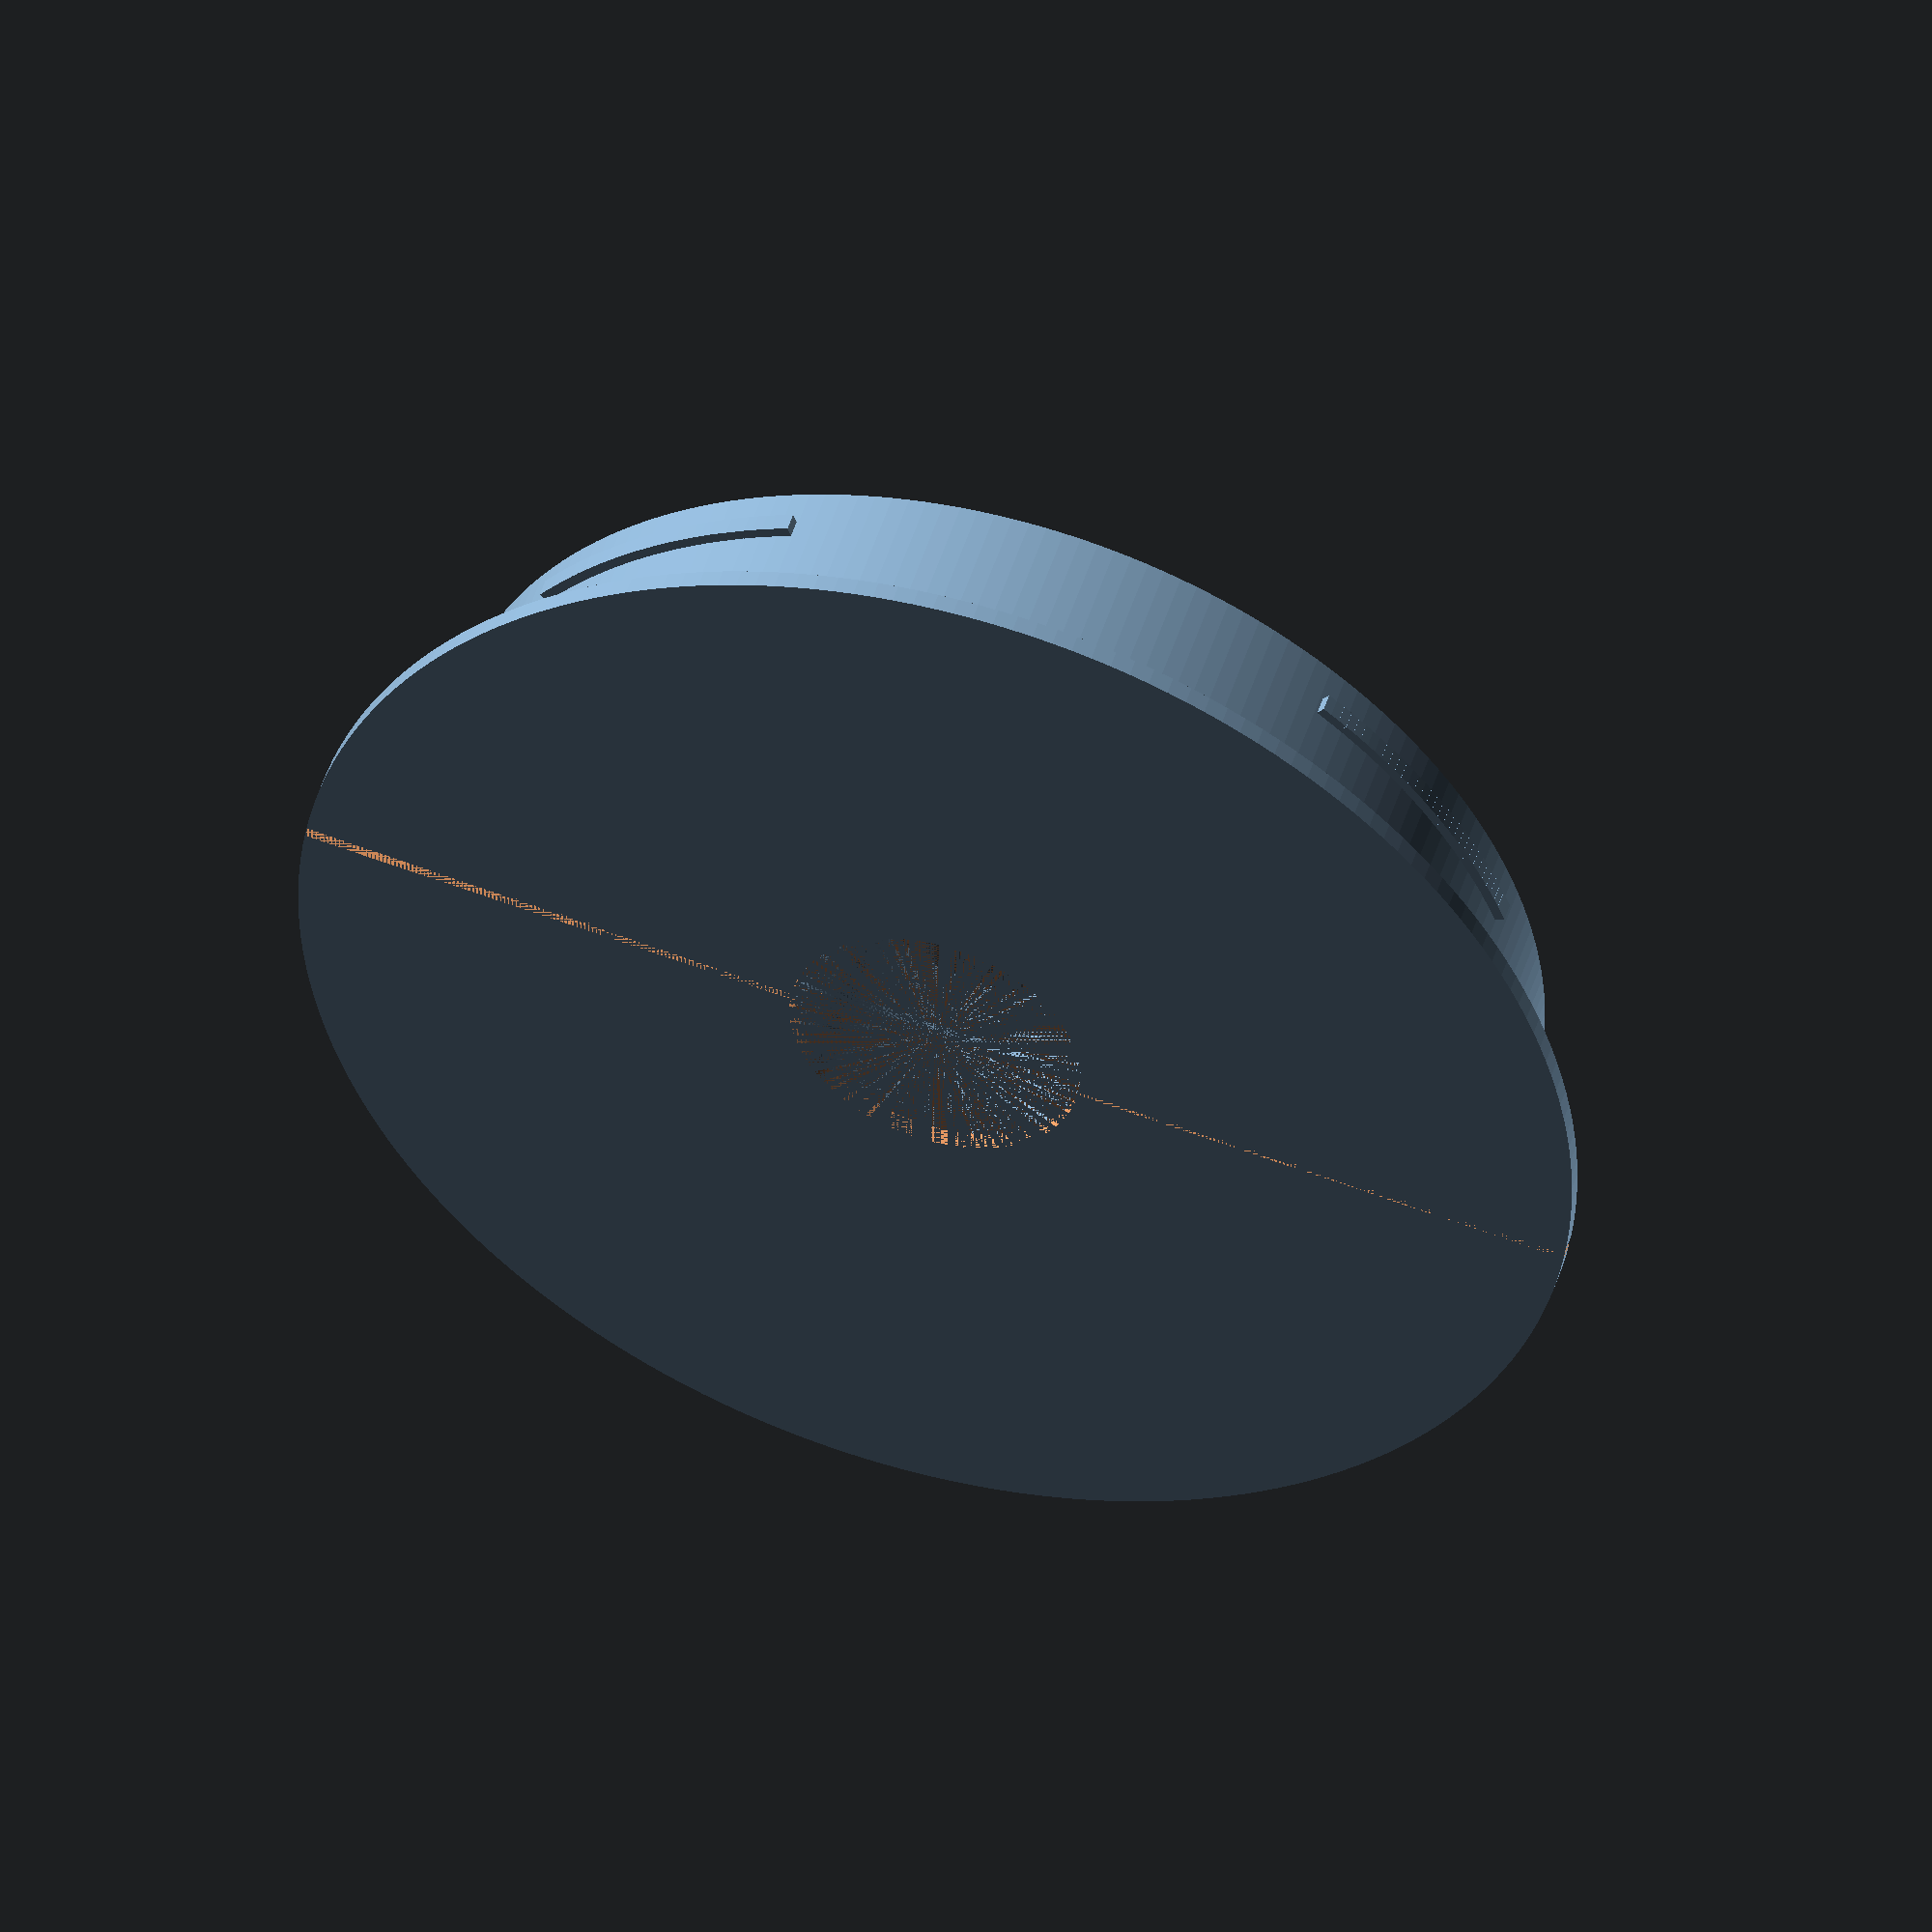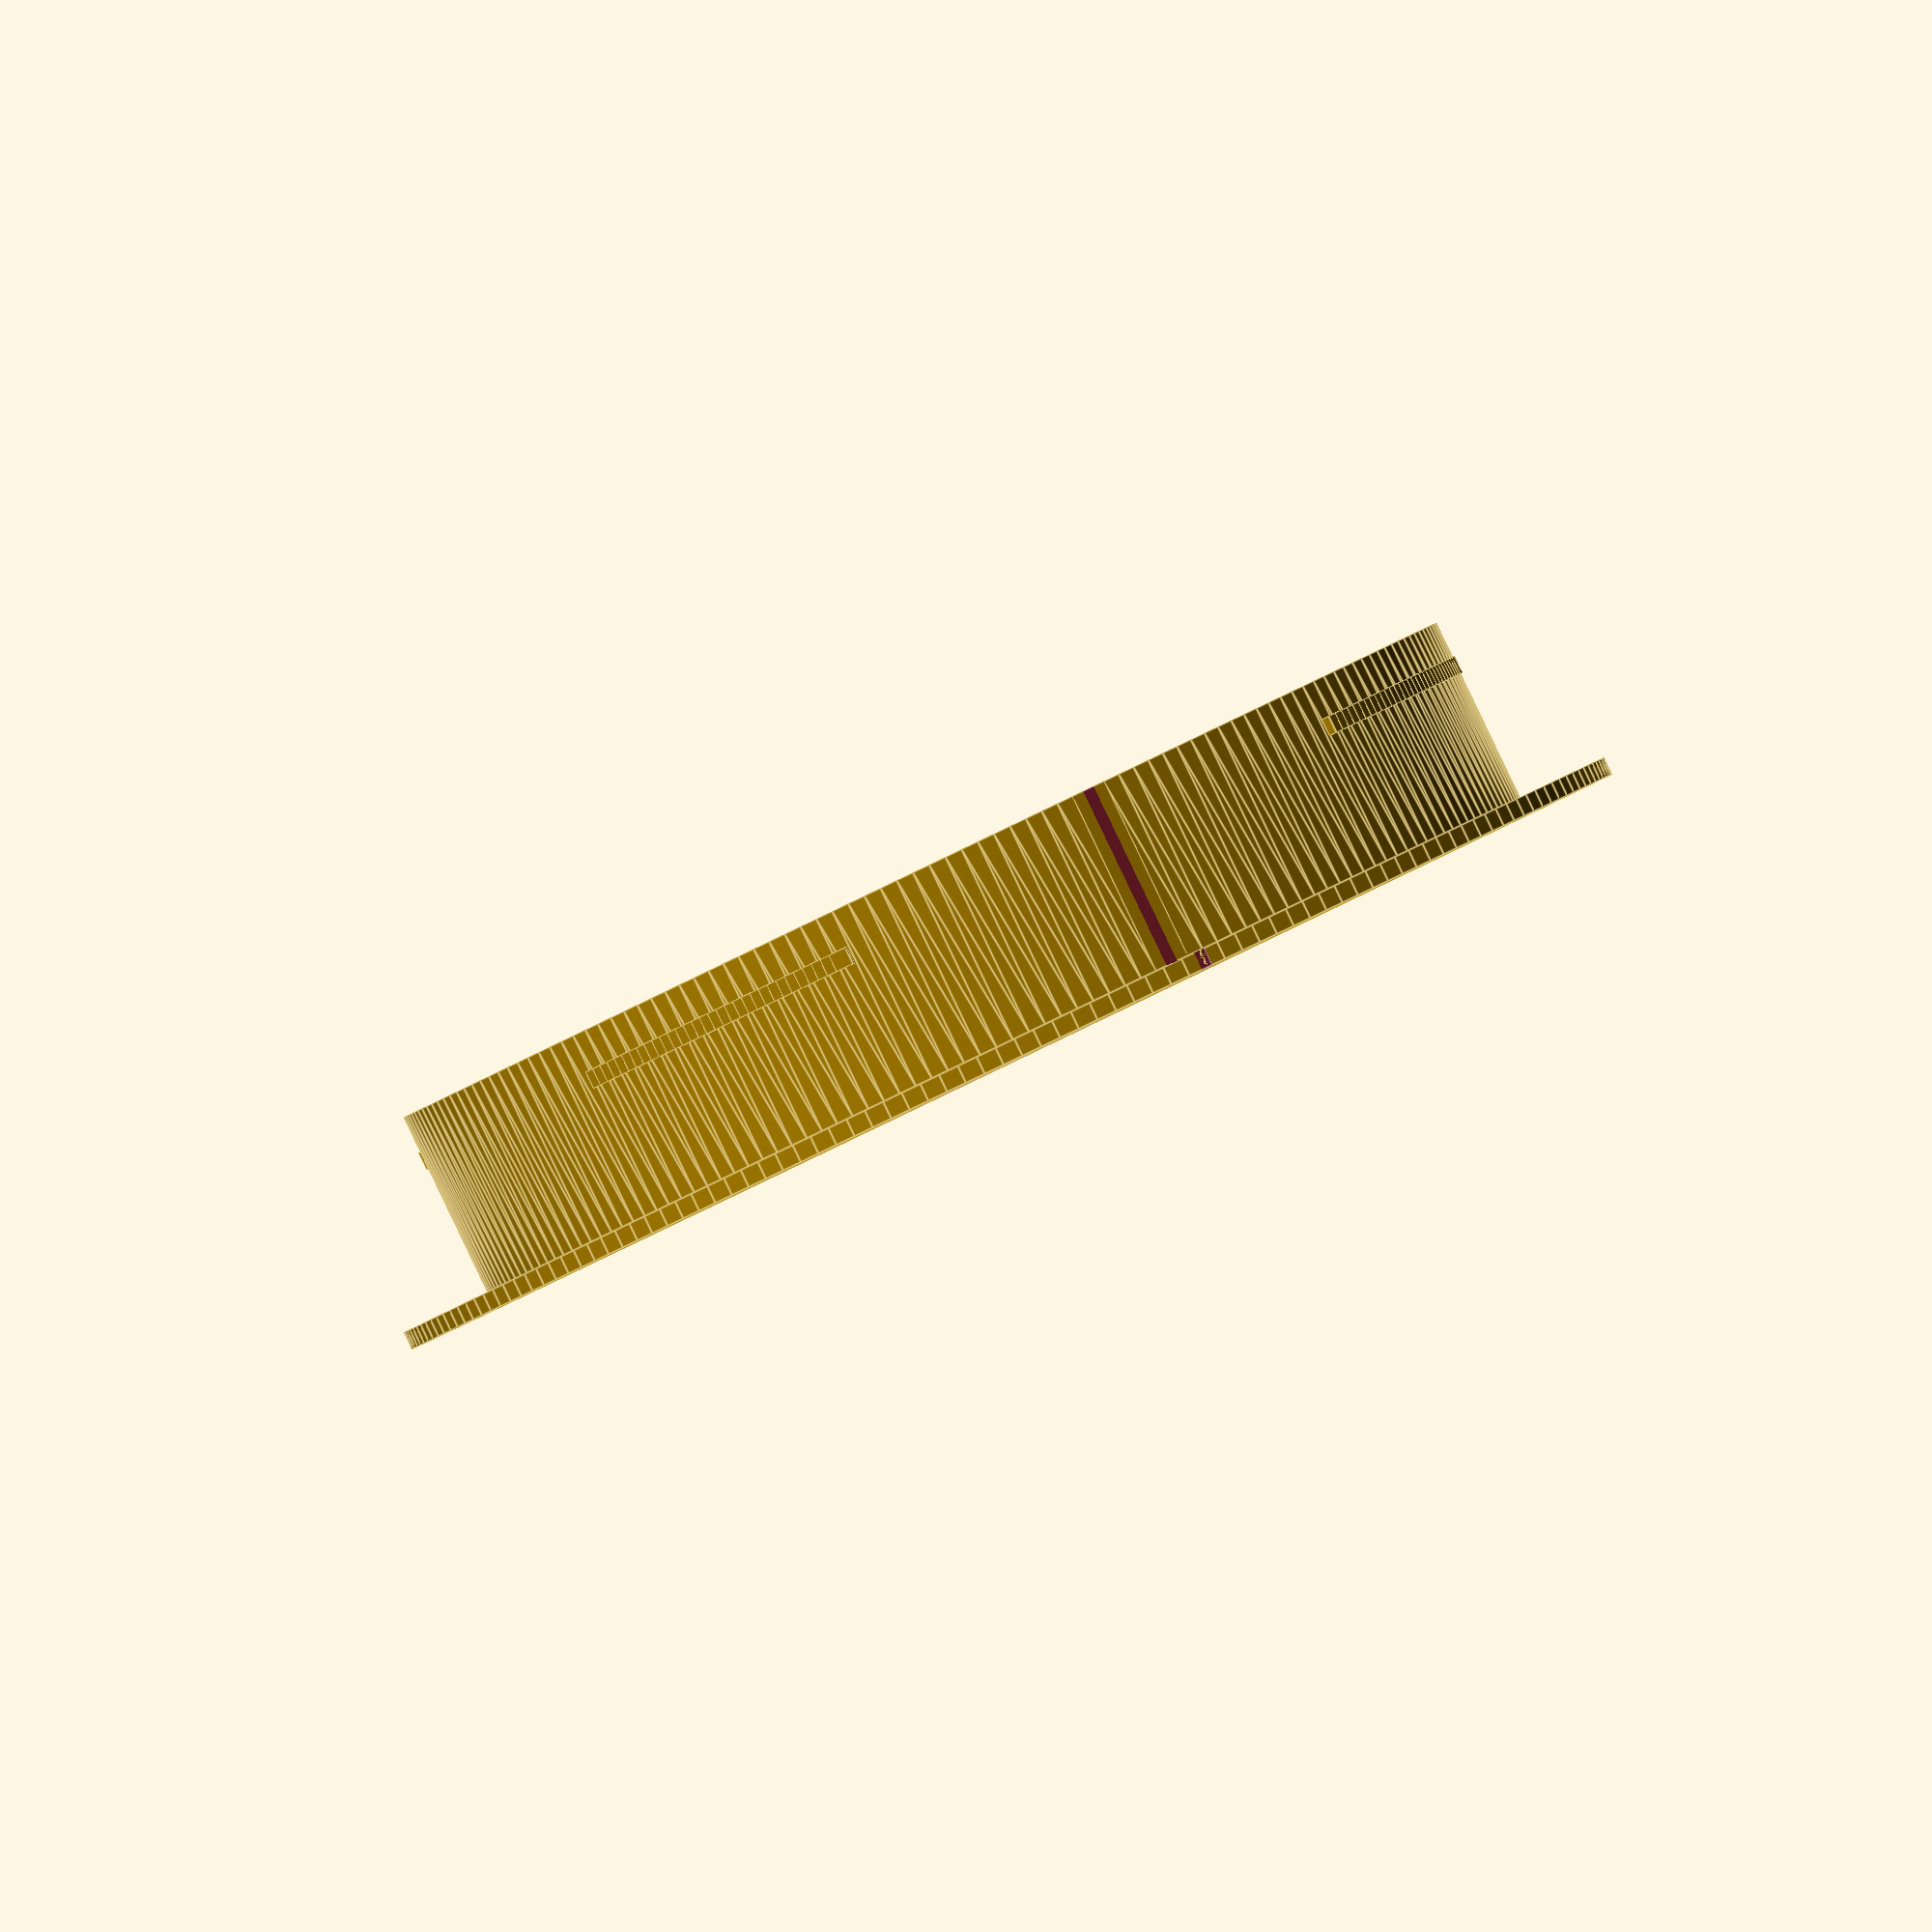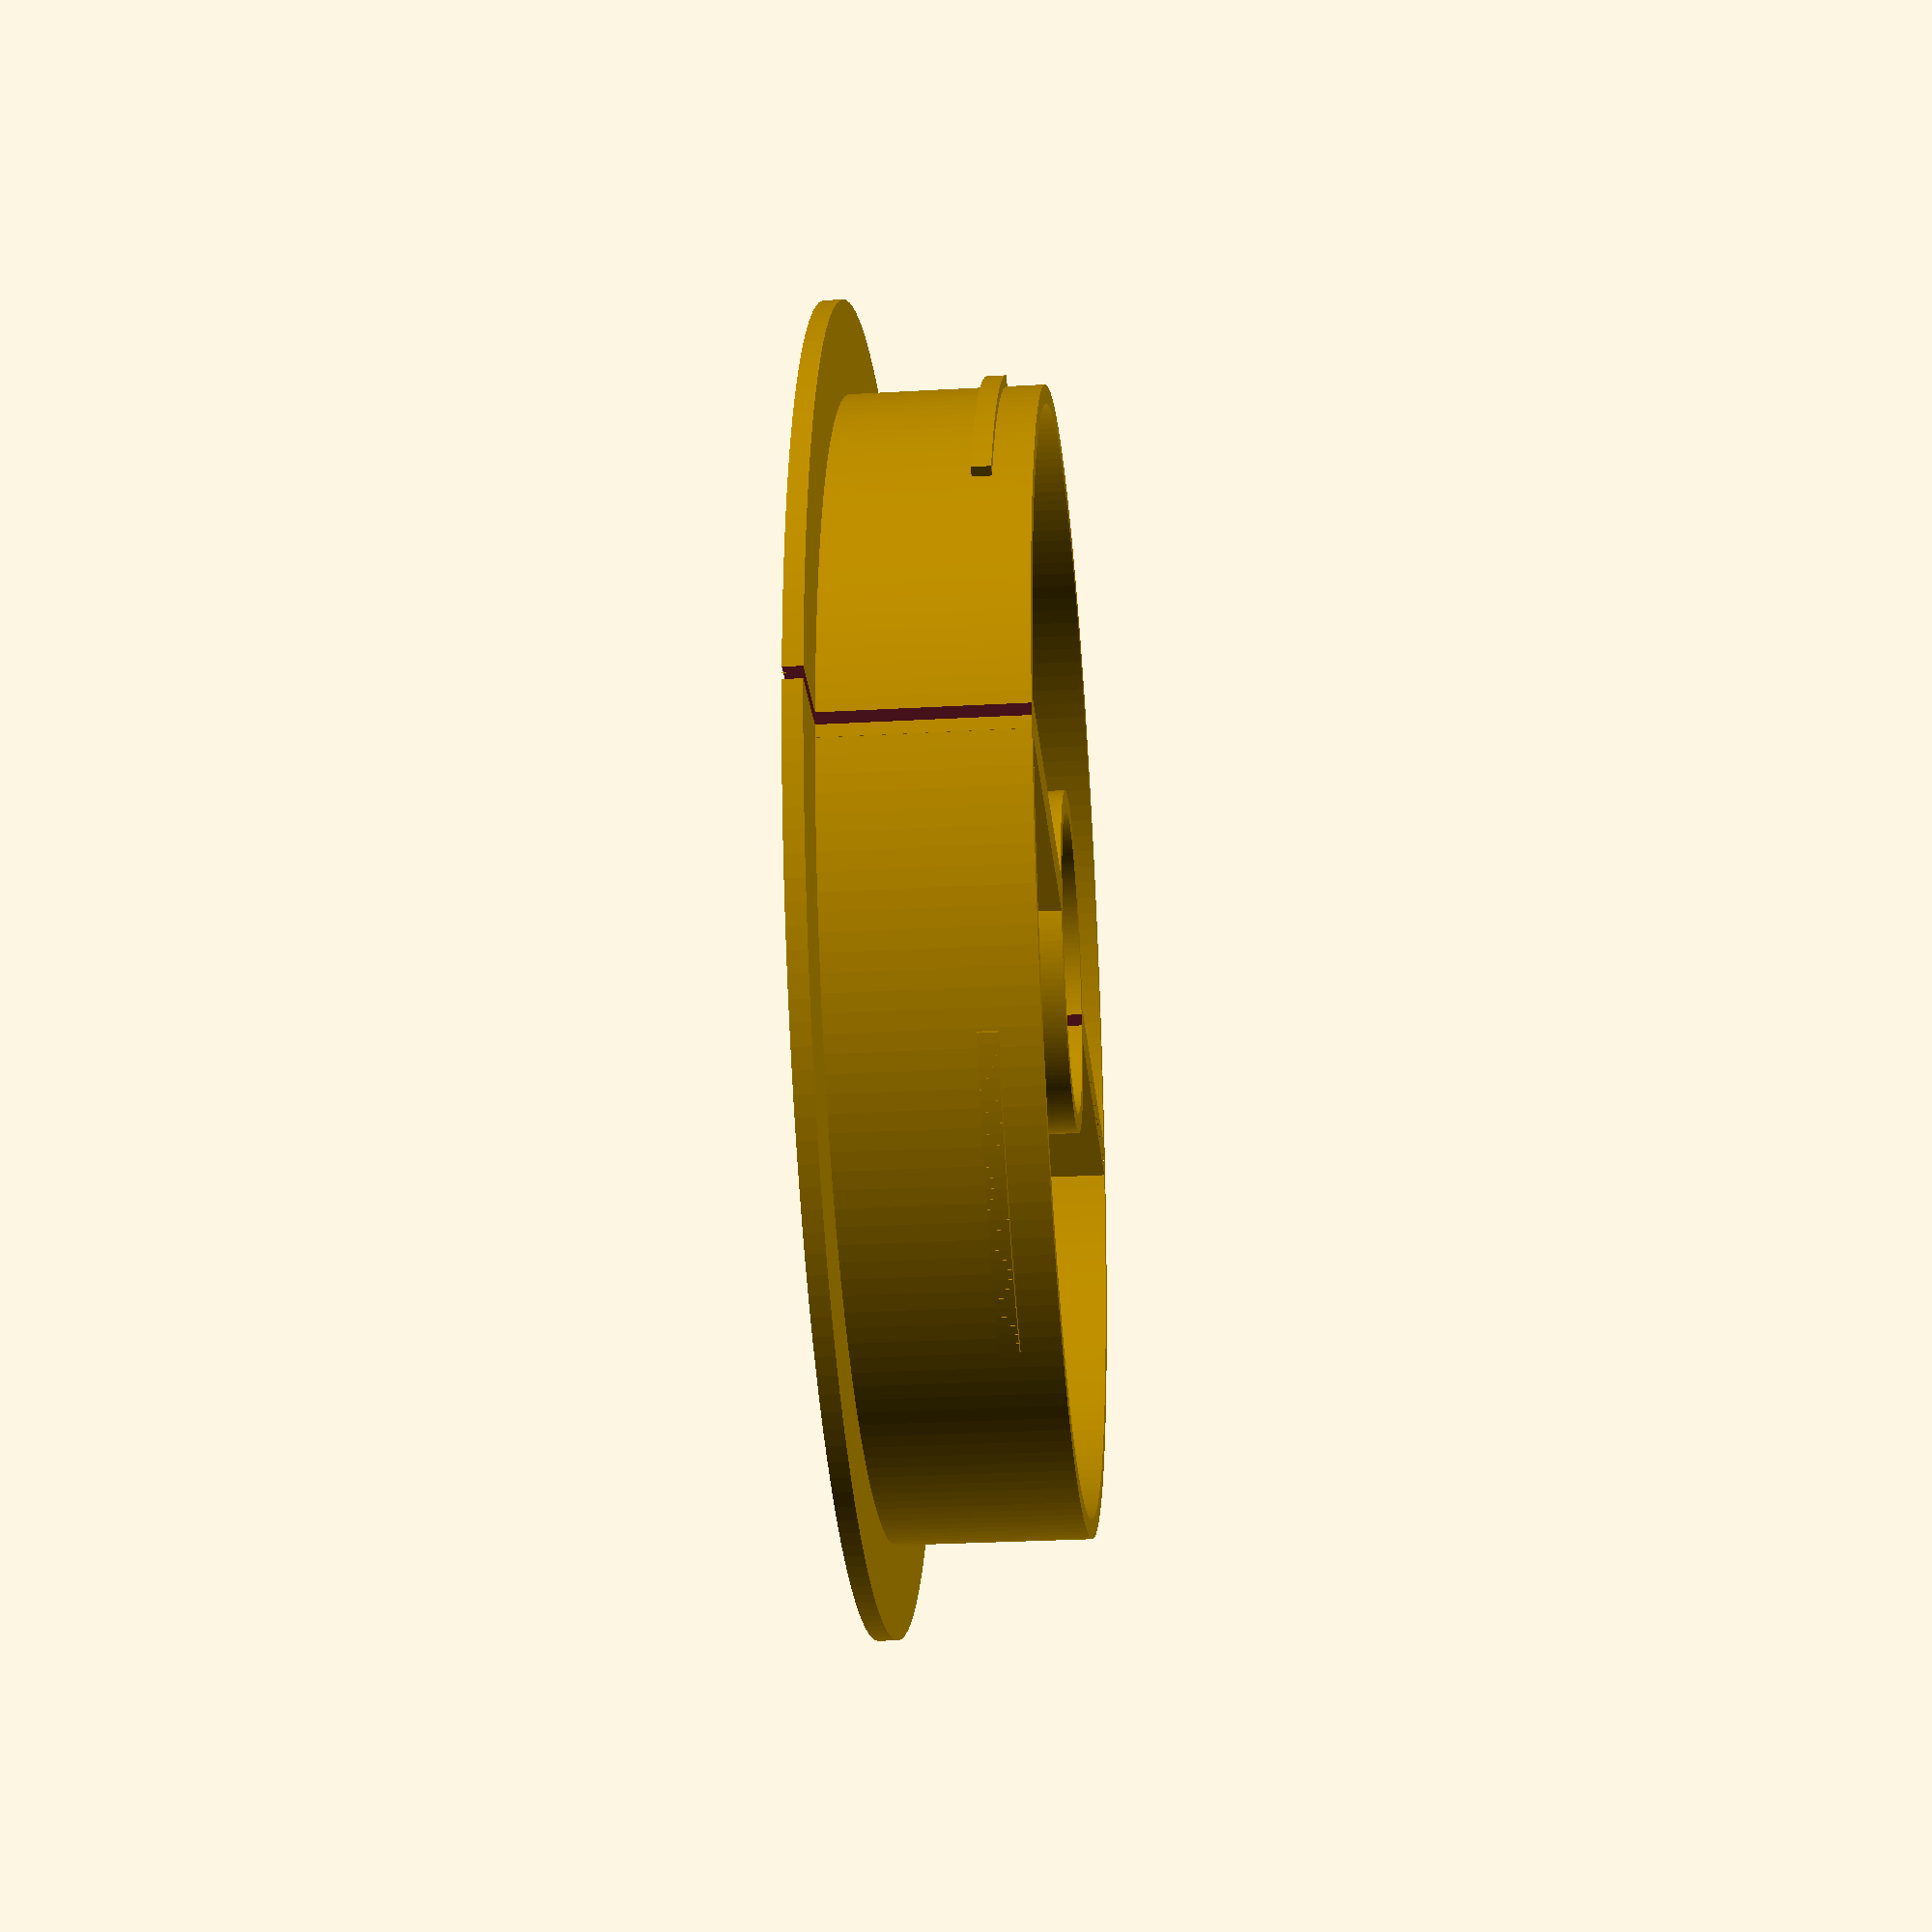
<openscad>
// cable-grommet.scad
// Cable Grommet for Desk or Dry-lining
// 
// Copyright 2013 Christopher Roberts

// Global Parameters
print_cap             = 1;     // 1 if you want to print the cap
print_grommet         = 0;     // 1 if you want to print the grommet
grommet_hole_diameter = 80;    // Size of the hole
grommet_depth         = 12.75; // Thickness of dry-lining, desk or whatever
cable_hole_diameter   = 20;    // Size of the small hole through which the cables travel
thickness             = 1.25;  // General thickness of items not specified elsewhere
cap_overlap           = 7.5;   // How much overlap you would like around the hole in the desk or dry-lining
cap_thickness         = 1.25;  // How thick you would like the front or top of the grommet
bottom_overlap        = 4;     // How much you want the clips to overlap the hole
bottom_overlap_angle  = 60;    // Angle of clip - you may not be able to print much more than 45
number_of_clips       = 2;     // 0 if you can rely on gravity, 2 for a wall or 4 for ceiling?
spacing               = 0.4;   // Spacing between otherwise touching parts
interlock_span        = 0.7;   // Interlock span - the size of the interlocking clips

module cap() {

    difference() {

        // Things that exist
        union() {

            // The overlapping front plate
            cylinder(h = cap_thickness, r = grommet_hole_diameter/2 + cap_overlap/2, $fn=200);

            // Barrel of cap
            rotate_extrude($fn=200) {
                translate([grommet_hole_diameter/2 - thickness - interlock_span - spacing,cap_thickness,0]) {
                    polygon(points = [ [-thickness,0], [-thickness,grommet_depth], [0,grommet_depth], [0,0] ], paths = [ [0,1,2,3,0] ]);
                }
            }

            // Barrel of the cable hole
            rotate_extrude($fn=200) {
                translate([cable_hole_diameter/2+thickness,cap_thickness,0]) {
                   polygon(points = [ [-thickness,0], [-thickness,grommet_depth], [0,grommet_depth], [0,0] ], paths = [ [0,1,2,3,0] ]);
                }
            }

            // The sides between the cable hole and the barrel of cap
            translate([cable_hole_diameter/2,-thickness,cap_thickness]) {
                cube([grommet_hole_diameter/2 - cable_hole_diameter/2 -thickness - interlock_span - spacing,thickness * 2,grommet_depth]);
            }
            translate([-grommet_hole_diameter/2 +thickness + interlock_span + spacing,-thickness,cap_thickness]) {
                cube([grommet_hole_diameter/2 - cable_hole_diameter/2 -thickness - interlock_span - spacing,thickness * 2,grommet_depth]);
            }

            // Nodules for clipping into the barrel of the grommet 
            for (i = [0:4]) {
                for (j = [0:30]) {
                    rotate([0,0,i*360/4 -59 +j]) {
                        translate([-grommet_hole_diameter/2 +thickness +spacing, 0, grommet_depth + cap_thickness -thickness*3]) {
                            cube(size = [interlock_span,thickness,thickness]);
                        }
                    }
                }
            }

        }

        // Things that don't exist
        union() {

            // The dividing gap between each side of the cap
            translate([-grommet_hole_diameter/2 - cap_overlap/2,-spacing,0]) {
                cube([grommet_hole_diameter +cap_overlap, spacing*2, grommet_depth + cap_thickness]);
            }

            // The hole for the cable in the cap
            cylinder(h = cap_thickness, r = cable_hole_diameter/2, $fn=200);

        }

    }

}

module grommet() {

    difference() {

        // Things that exist
        union() {
            // The overlapping front plate
            cylinder(h = cap_thickness, r = grommet_hole_diameter/2 + cap_overlap, $fn=200);

            // The barrel and clip
            rotate_extrude($fn=200) {
                translate([grommet_hole_diameter/2 - thickness,cap_thickness,0]) {
                    polygon(points = [
                                        [0, 0],
                                        [0, grommet_depth + thickness * 0.6666],
                                        [bottom_overlap - thickness * 1.3333, grommet_depth + thickness * 0.3333 + bottom_overlap * (2-bottom_overlap_angle/45)],
                                        [-thickness, grommet_depth * 2],
                                        [0, grommet_depth * 2],
                                        [bottom_overlap, grommet_depth + bottom_overlap * (2-bottom_overlap_angle/45)],
                                        [thickness, grommet_depth],
                                        [thickness, 0]
                                    ], paths = [ [0,1,2,3,4,5,6,7,0,1] ]);
                }
            }

            // Nodules for clipping into the barrel of the grommet 
            for (i = [0:4]) {
                for (j = [0:30]) {
                    rotate([0,0,i*360/4 -14 +j]) {
                        translate([-grommet_hole_diameter/2 +thickness,0, grommet_depth + cap_thickness -thickness*5 -spacing]) {
                            cube(size = [interlock_span,thickness,thickness]);
                        }
                    }
                }
            }

        }

        // Things to be cut out
        union() {

            // Remove corners
            if (number_of_clips > 2) {
                translate(v = [-grommet_hole_diameter * 0.7+1, grommet_hole_diameter * 0.2, grommet_depth + cap_thickness]) {
                    cube(size = [grommet_hole_diameter/2, grommet_hole_diameter/2, grommet_depth]);
                }
                translate(v = [grommet_hole_diameter * 0.2, grommet_hole_diameter * 0.2, grommet_depth + cap_thickness]) {
                    cube(size = [grommet_hole_diameter/2, grommet_hole_diameter/2, grommet_depth]);
                }
                translate(v = [-grommet_hole_diameter * 0.7+1, -grommet_hole_diameter * 0.7+1, grommet_depth + cap_thickness]) {
                    cube(size = [grommet_hole_diameter/2, grommet_hole_diameter/2, grommet_depth]);
                }
                translate(v = [grommet_hole_diameter * 0.2, -grommet_hole_diameter * 0.7+1, grommet_depth + cap_thickness]) {
                    cube(size = [grommet_hole_diameter/2, grommet_hole_diameter/2, grommet_depth]);
                }
            } else if (number_of_clips > 0) {
                translate(v = [-grommet_hole_diameter * 0.7+1, -grommet_hole_diameter/2, grommet_depth + cap_thickness]) {
                    cube(size = [grommet_hole_diameter/2, grommet_hole_diameter, grommet_depth]);
                }
                translate(v = [grommet_hole_diameter * 0.2, -grommet_hole_diameter/2, grommet_depth + cap_thickness]) {
                    cube(size = [grommet_hole_diameter/2, grommet_hole_diameter, grommet_depth]);
                }
            } else if (number_of_clips <= 0) {
                translate(v = [-grommet_hole_diameter, -grommet_hole_diameter, grommet_depth + cap_thickness]) {
                    cube(size = [grommet_hole_diameter * 2, grommet_hole_diameter * 2, grommet_depth]);
                }
            }

            // Vertical cut to enable rear overlap to flex
            if (number_of_clips > 2) {
                translate(v = [grommet_hole_diameter * 0.2, -grommet_hole_diameter, cap_thickness]) {
                    cube(size = [1, grommet_hole_diameter * 2, grommet_depth * 2]);
                }
                translate(v = [-grommet_hole_diameter * 0.2, -grommet_hole_diameter, cap_thickness]) {
                    cube(size = [1, grommet_hole_diameter * 2, grommet_depth * 2]);
                }
                translate(v = [-grommet_hole_diameter, grommet_hole_diameter * 0.2, cap_thickness]) {
                    cube(size = [grommet_hole_diameter * 2, 1, grommet_depth * 2]);
                }
                translate(v = [-grommet_hole_diameter, -grommet_hole_diameter * 0.2, cap_thickness]) {
                    cube(size = [grommet_hole_diameter * 2, 1, grommet_depth * 2]);
                }
            } else if (number_of_clips > 0) {
                translate(v = [grommet_hole_diameter * 0.2, -grommet_hole_diameter, cap_thickness]) {
                    cube(size = [1, grommet_hole_diameter * 2, grommet_depth * 2]);
                }
                translate(v = [-grommet_hole_diameter * 0.2, -grommet_hole_diameter, cap_thickness]) {
                    cube(size = [1, grommet_hole_diameter * 2, grommet_depth * 2]);
                }
            }

            // Remove centre of cap
            cylinder(h = cap_thickness, r = grommet_hole_diameter/2 - thickness - spacing, $fn=100);

        }
    }

}

if (print_cap == 1) {
    cap();

} else if (print_grommet == 1) {
    grommet();

}


</openscad>
<views>
elev=310.7 azim=171.2 roll=196.9 proj=o view=wireframe
elev=90.1 azim=251.0 roll=25.6 proj=o view=edges
elev=29.2 azim=354.0 roll=274.8 proj=p view=solid
</views>
